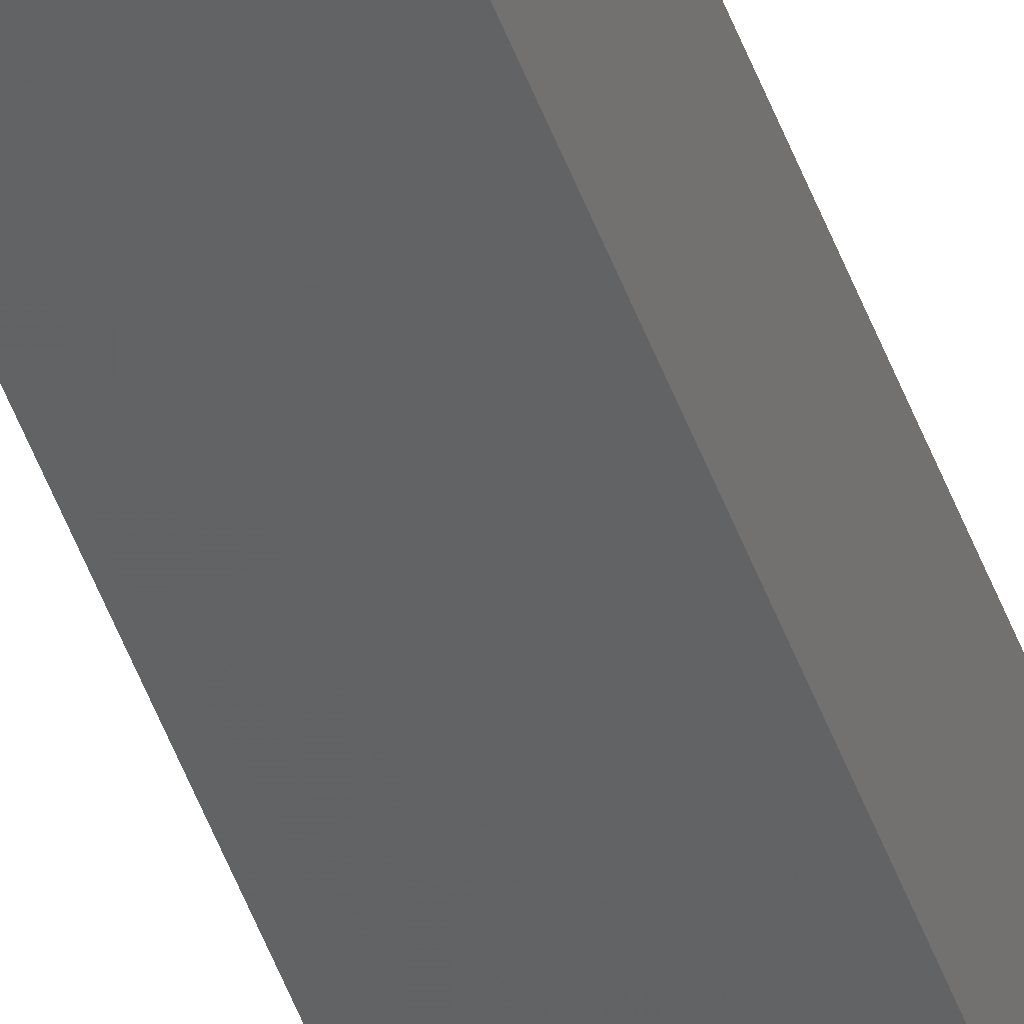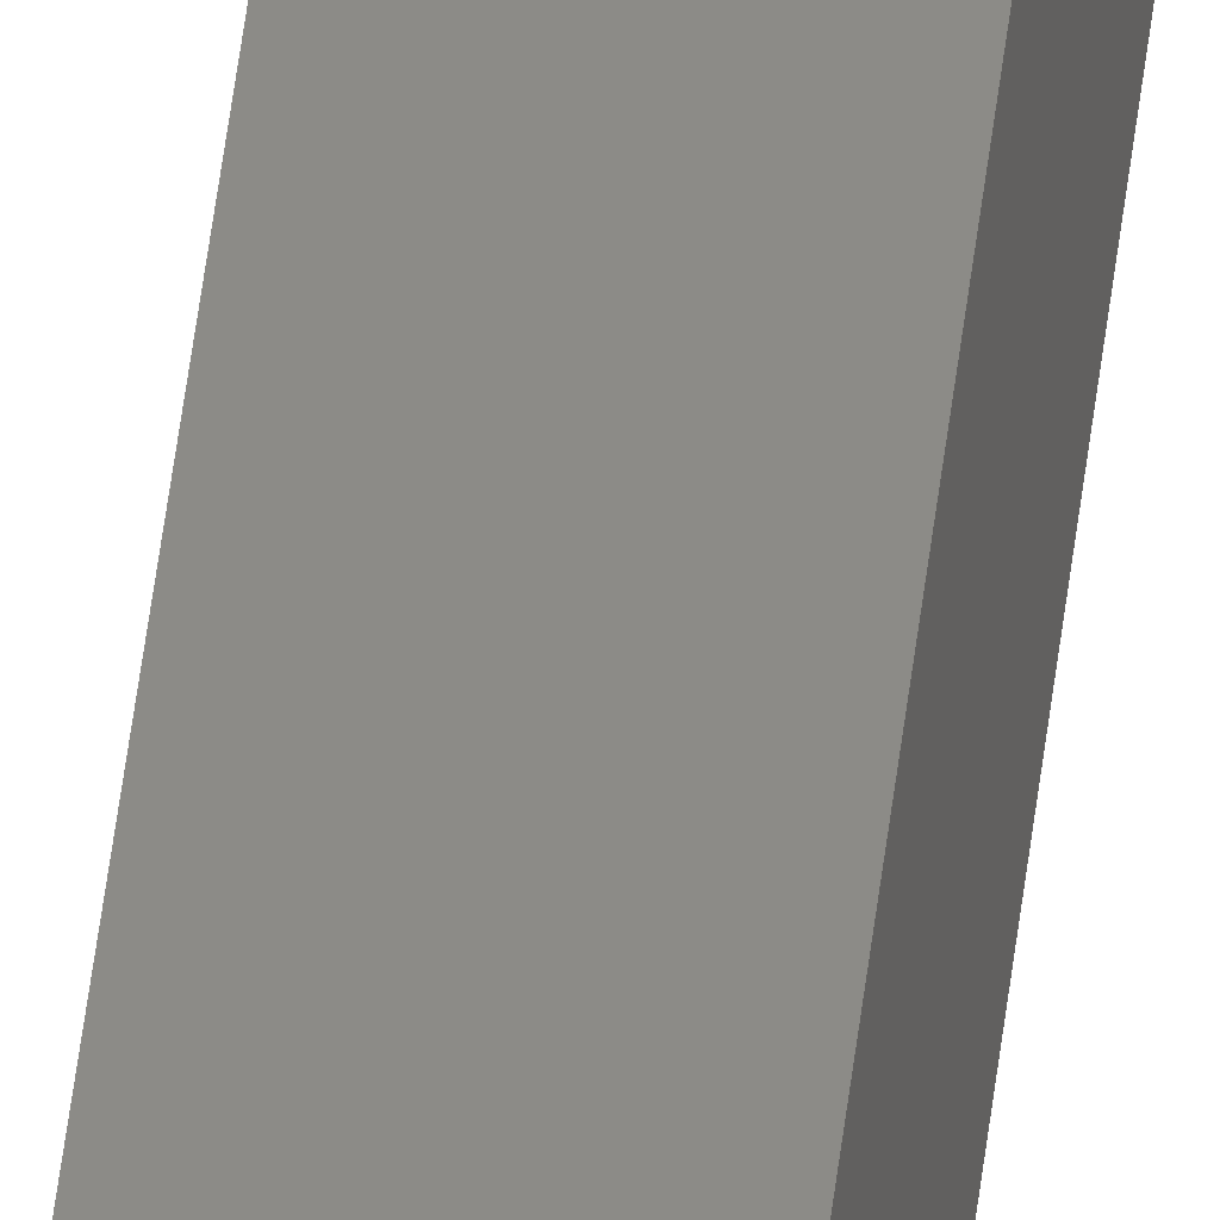
<metadata>
{"format":"stl","ext":"stl","renderer":"f3d","projection":"perspective","resolution":1024,"background":"white","views":[{"elev":-46.7,"azim":-161.2,"up":"+Y"},{"elev":36.3,"azim":5.2,"up":"+Y"}]}
</metadata>
<code>
# stl→obj: 16 verts, 28 faces
v 9.838 -3.855 -102.7
v 9.818 -3.857 -102.7
v 9.818 -3.857 -106.2
v 9.838 -3.855 -106.2
v 9.857 -3.853 -102.7
v 9.857 -3.853 -106.2
v 9.877 -3.851 -102.7
v 9.877 -3.851 -106.2
v 9.872 -3.801 -106.2
v 9.872 -3.801 -102.7
v 9.812 -3.807 -106.2
v 9.832 -3.805 -102.7
v 9.832 -3.805 -106.2
v 9.852 -3.803 -106.2
v 9.812 -3.807 -102.7
v 9.852 -3.803 -102.7
f 1 2 3
f 1 3 4
f 5 4 6
f 5 1 4
f 7 6 8
f 7 5 6
f 7 8 9
f 10 7 9
f 11 12 13
f 13 12 14
f 15 12 11
f 12 16 14
f 14 10 9
f 16 10 14
f 15 11 3
f 2 15 3
f 16 7 10
f 12 5 16
f 16 5 7
f 15 1 12
f 12 1 5
f 15 2 1
f 8 14 9
f 6 13 14
f 6 14 8
f 4 13 6
f 3 11 13
f 3 13 4

</code>
